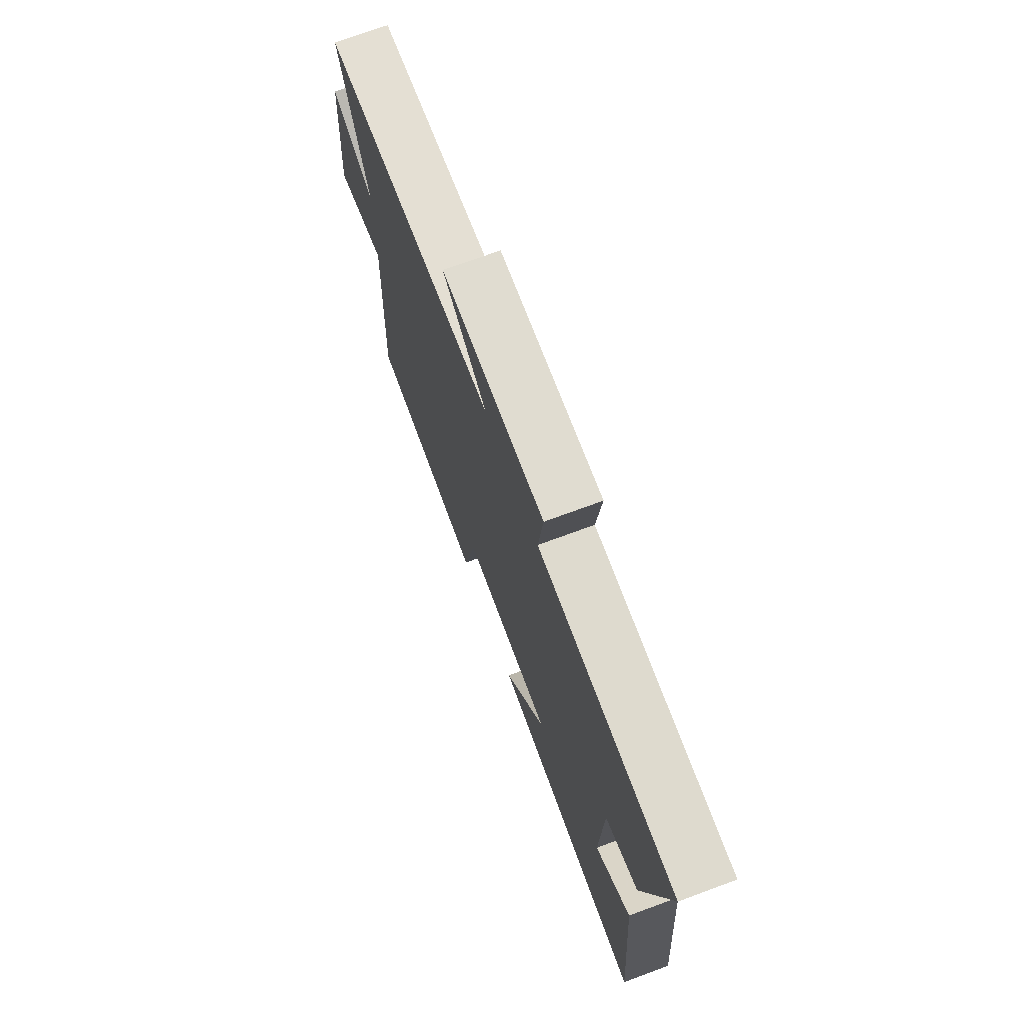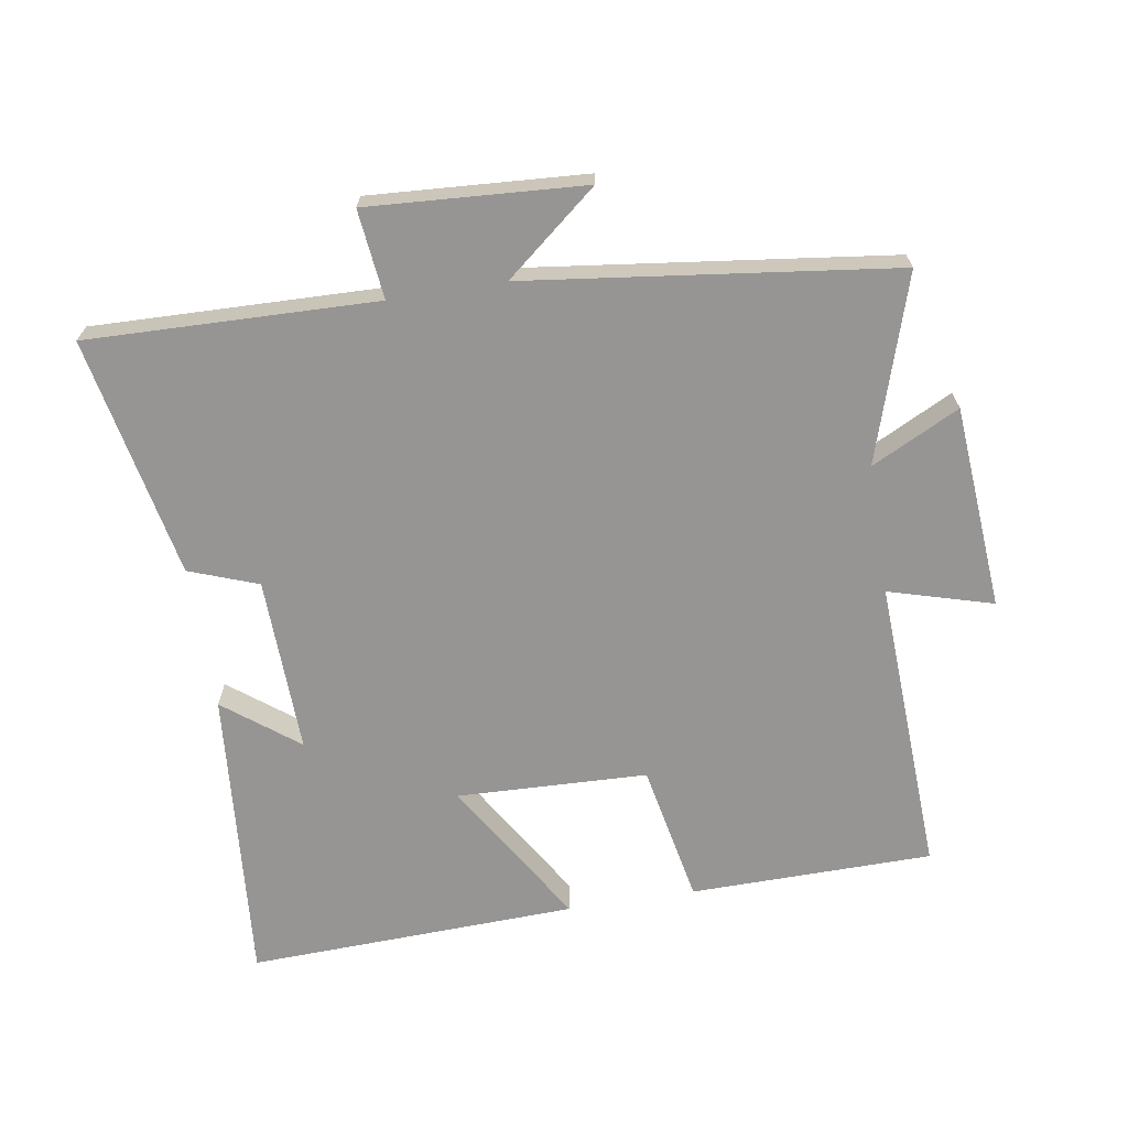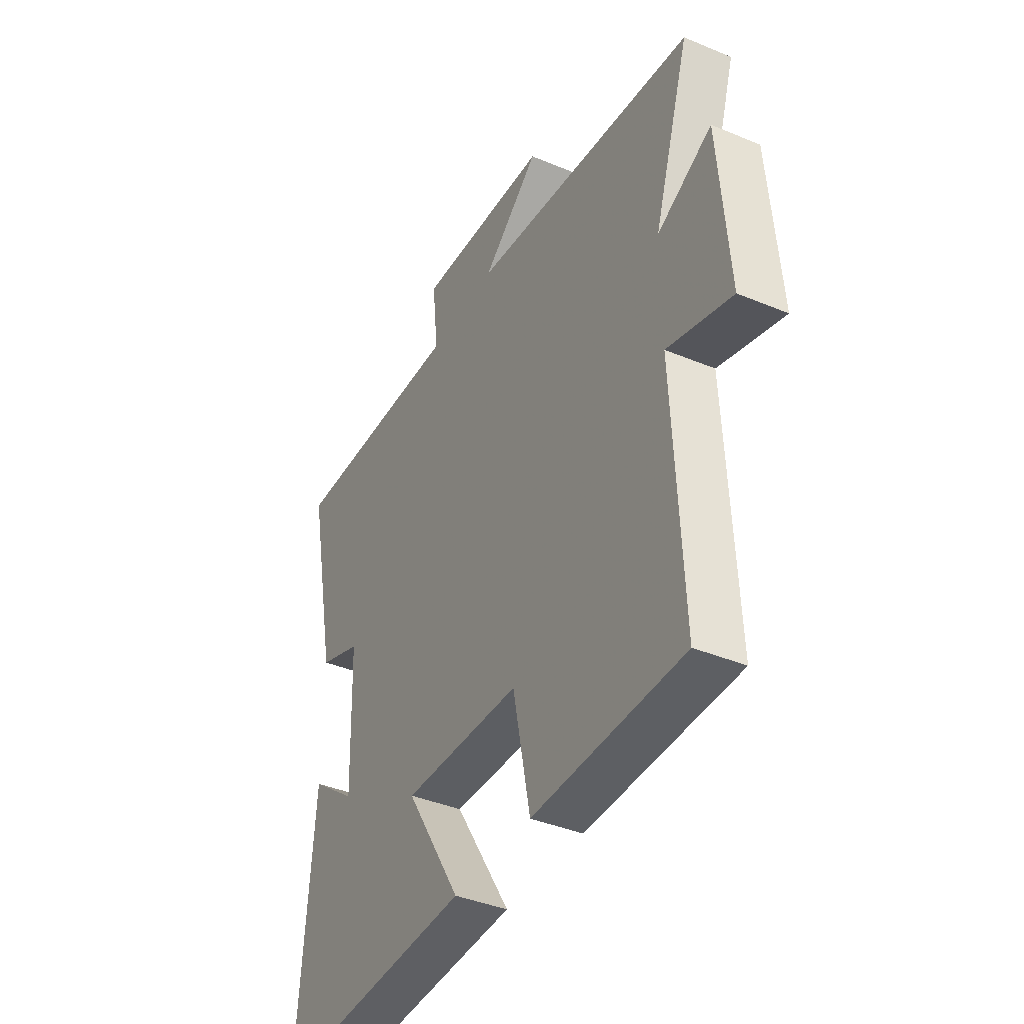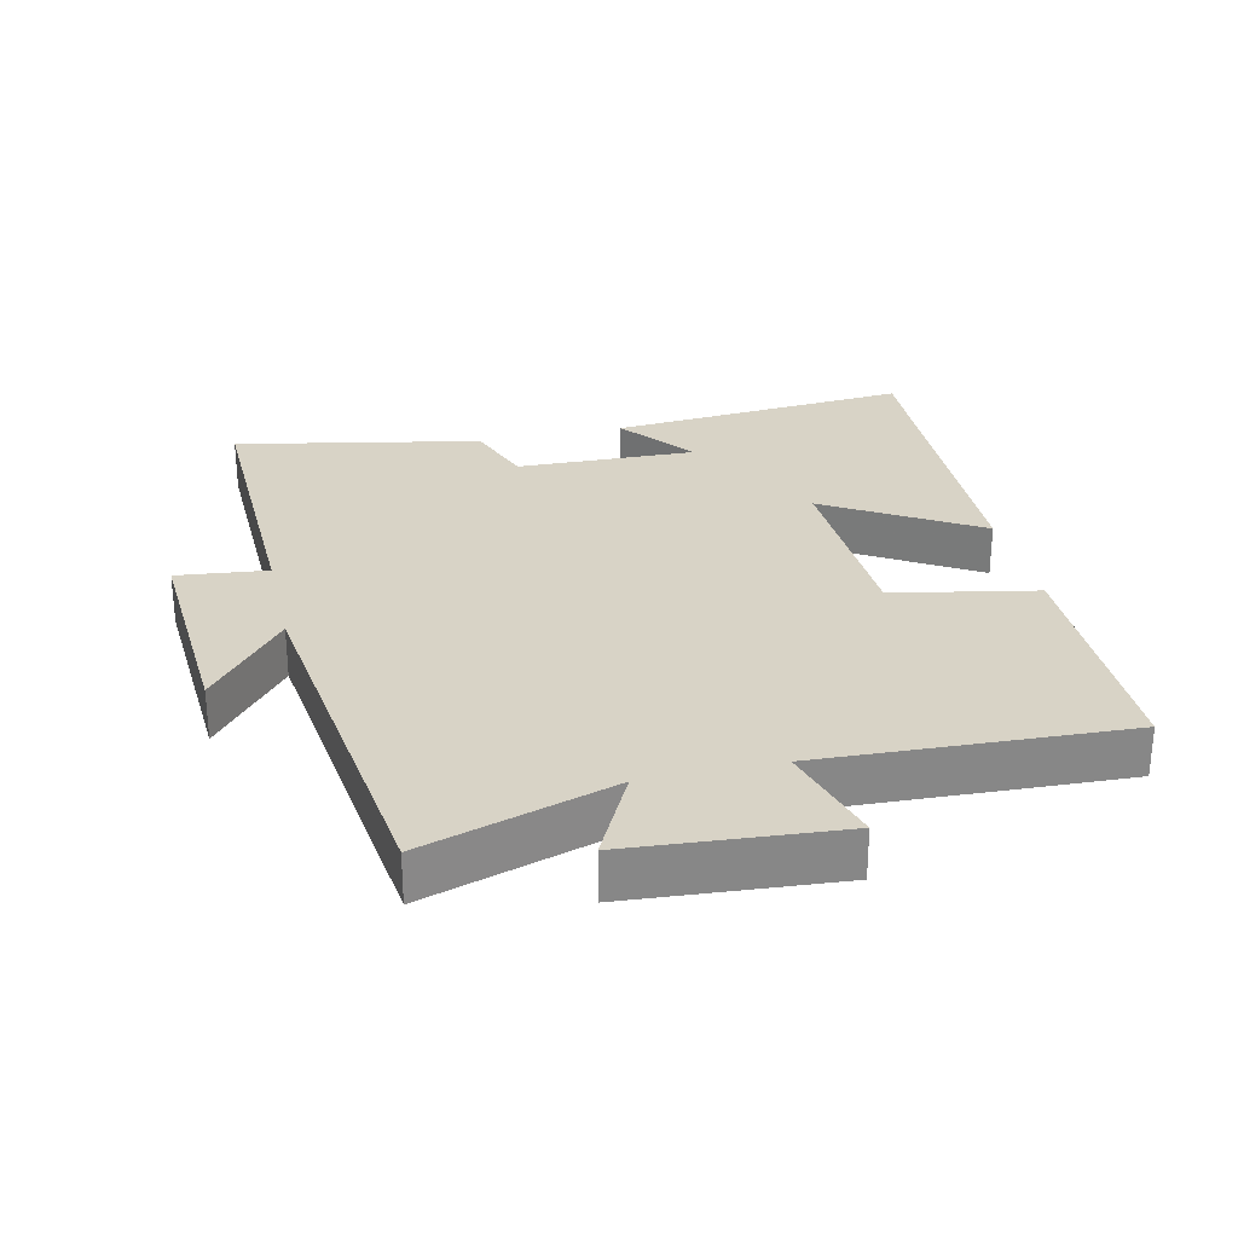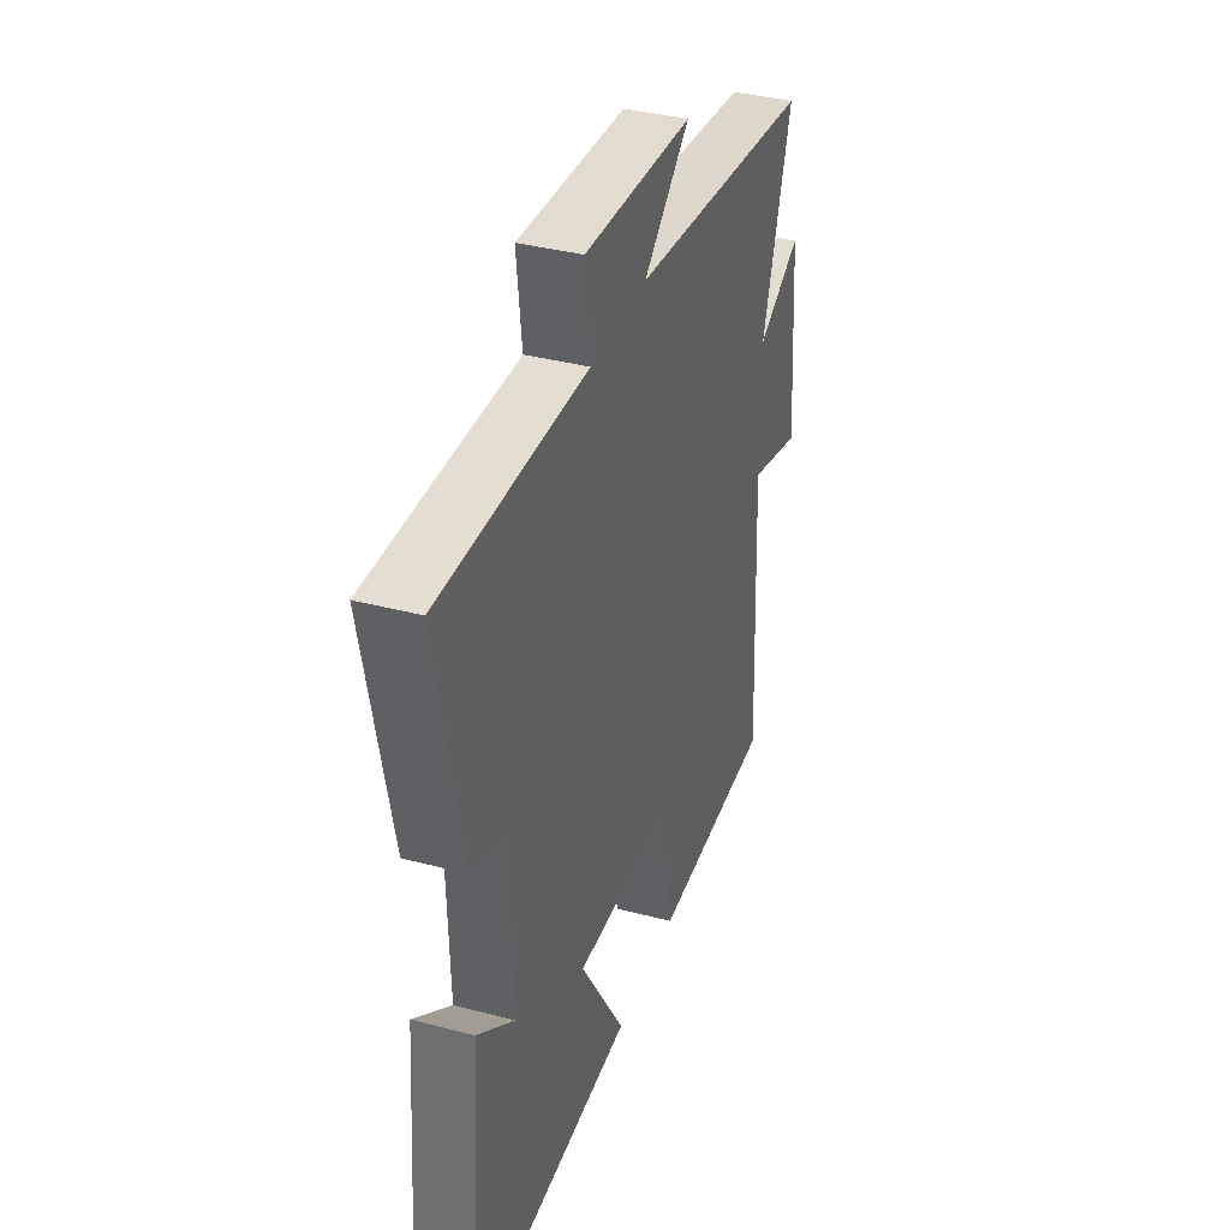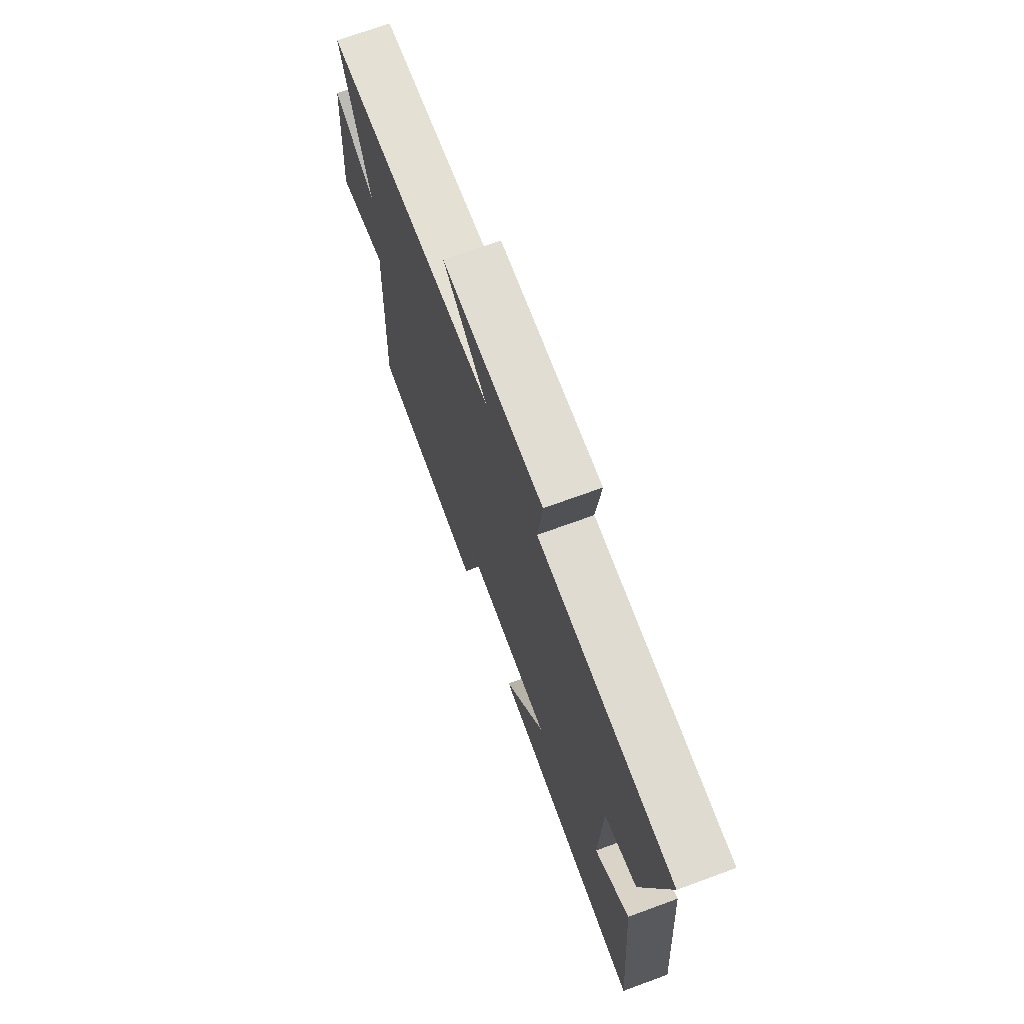
<metadata>
{"format":"obj","ext":"obj","renderer":"f3d","projection":"perspective","resolution":1024,"background":"white","views":[{"elev":72.4,"azim":-110.3,"up":"+Z"},{"elev":-67.6,"azim":9.1,"up":"+Y"},{"elev":-39.7,"azim":62.6,"up":"+Z"},{"elev":28.0,"azim":77.0,"up":"+Y"},{"elev":37.4,"azim":-71.4,"up":"+Z"},{"elev":71.0,"azim":-110.1,"up":"+Z"}]}
</metadata>
<code>
v 0.588 0.07 0.431
v 0.5 0.07 0.151
v 0.633 0.07 0.218
v 0.657 0.07 -0.09
v 0.5 0.07 -0.045
v 0.521 0.07 -0.495
v 0.155 0.07 -0.5
v 0.113 0.07 -0.288
v -0.175 0.07 -0.278
v -0.039 0.07 -0.5
v -0.537 0.07 -0.519
v -0.5 0.07 -0.07
v -0.388 0.07 -0.156
v -0.396 0.07 0.11
v -0.5 0.07 0.148
v -0.573 0.07 0.511
v -0.137 0.07 0.5
v -0.152 0.07 0.634
v 0.174 0.07 0.614
v 0.035 0.07 0.5
v 0.588 0 0.431
v 0.5 0 0.151
v 0.633 0 0.218
v 0.657 0 -0.09
v 0.5 0 -0.045
v 0.521 0 -0.495
v 0.155 0 -0.5
v 0.113 0 -0.288
v -0.175 0 -0.278
v -0.039 0 -0.5
v -0.537 0 -0.519
v -0.5 0 -0.07
v -0.388 0 -0.156
v -0.396 0 0.11
v -0.5 0 0.148
v -0.573 0 0.511
v -0.137 0 0.5
v -0.152 0 0.634
v 0.174 0 0.614
v 0.035 0 0.5
f 17 18 19 20
f 17 20 1 2
f 14 15 16 17
f 13 14 17 2
f 10 11 12 13
f 9 10 13
f 8 9 13 2
f 5 6 7 8
f 5 8 2 3
f 3 4 5
f 40 39 38 37
f 22 21 40 37
f 37 36 35 34
f 22 37 34 33
f 33 32 31 30
f 33 30 29
f 22 33 29 28
f 28 27 26 25
f 23 22 28 25
f 25 24 23
f 1 21 22 2
f 2 22 23 3
f 3 23 24 4
f 4 24 25 5
f 5 25 26 6
f 6 26 27 7
f 7 27 28 8
f 8 28 29 9
f 9 29 30 10
f 10 30 31 11
f 11 31 32 12
f 12 32 33 13
f 13 33 34 14
f 14 34 35 15
f 15 35 36 16
f 16 36 37 17
f 17 37 38 18
f 18 38 39 19
f 19 39 40 20
f 20 40 21 1

</code>
